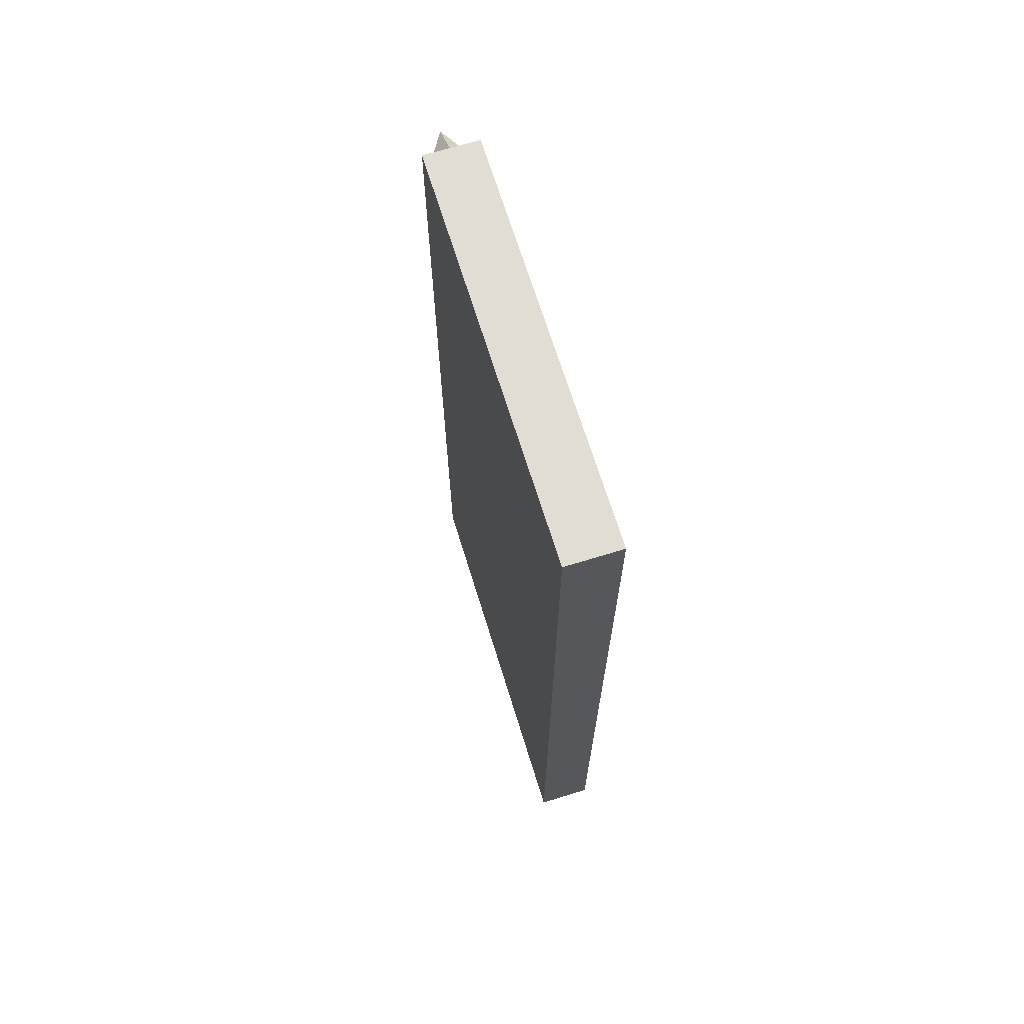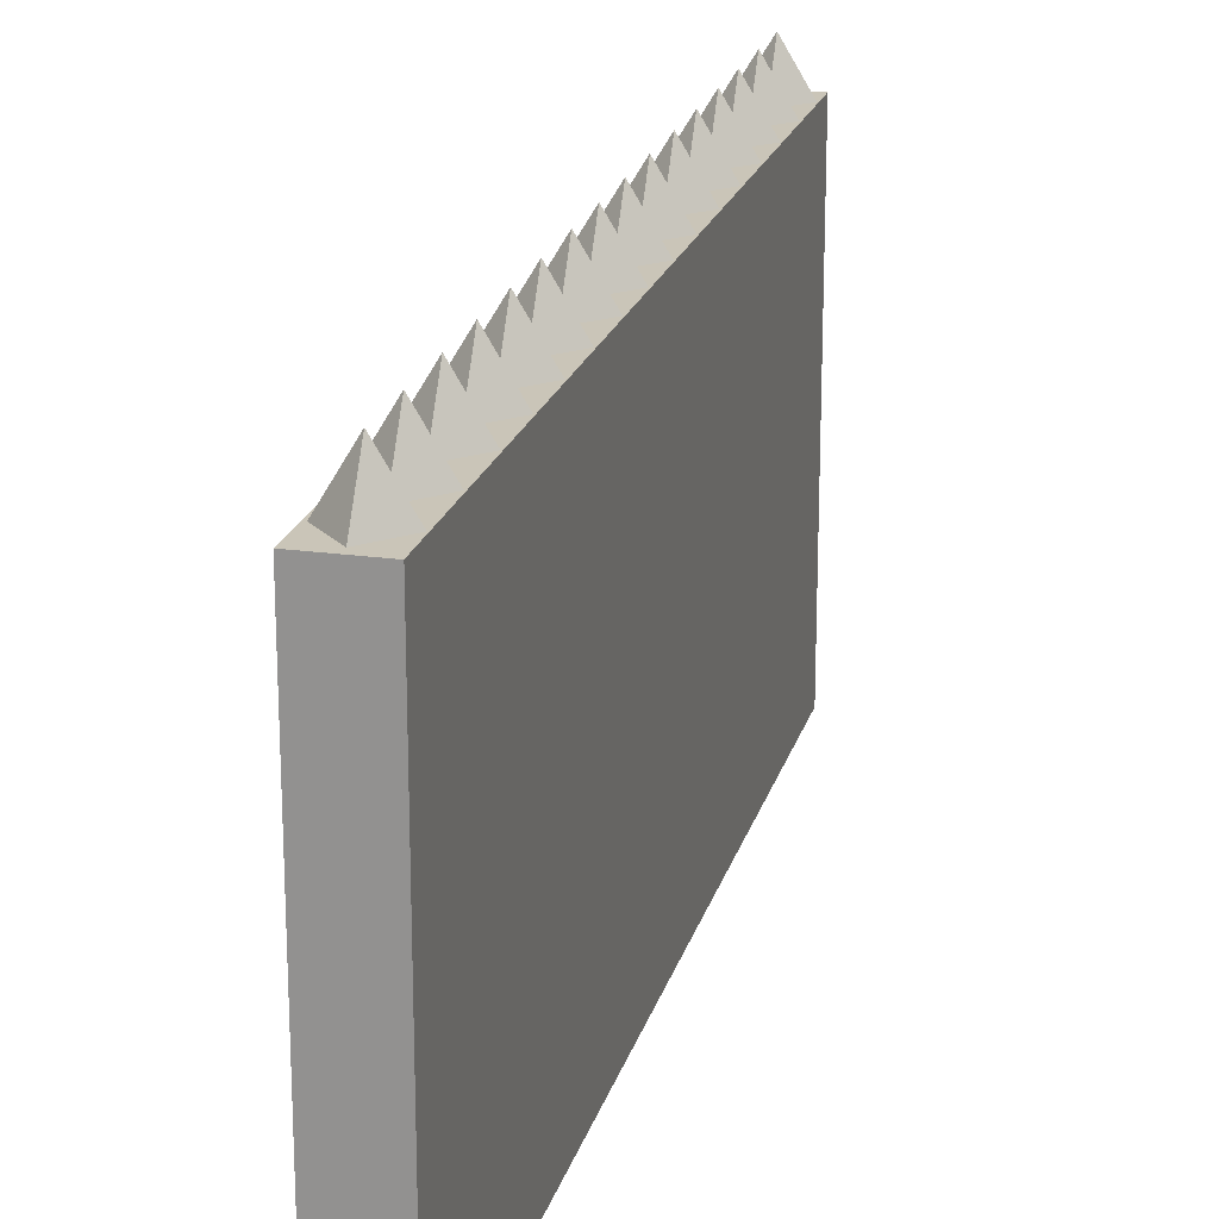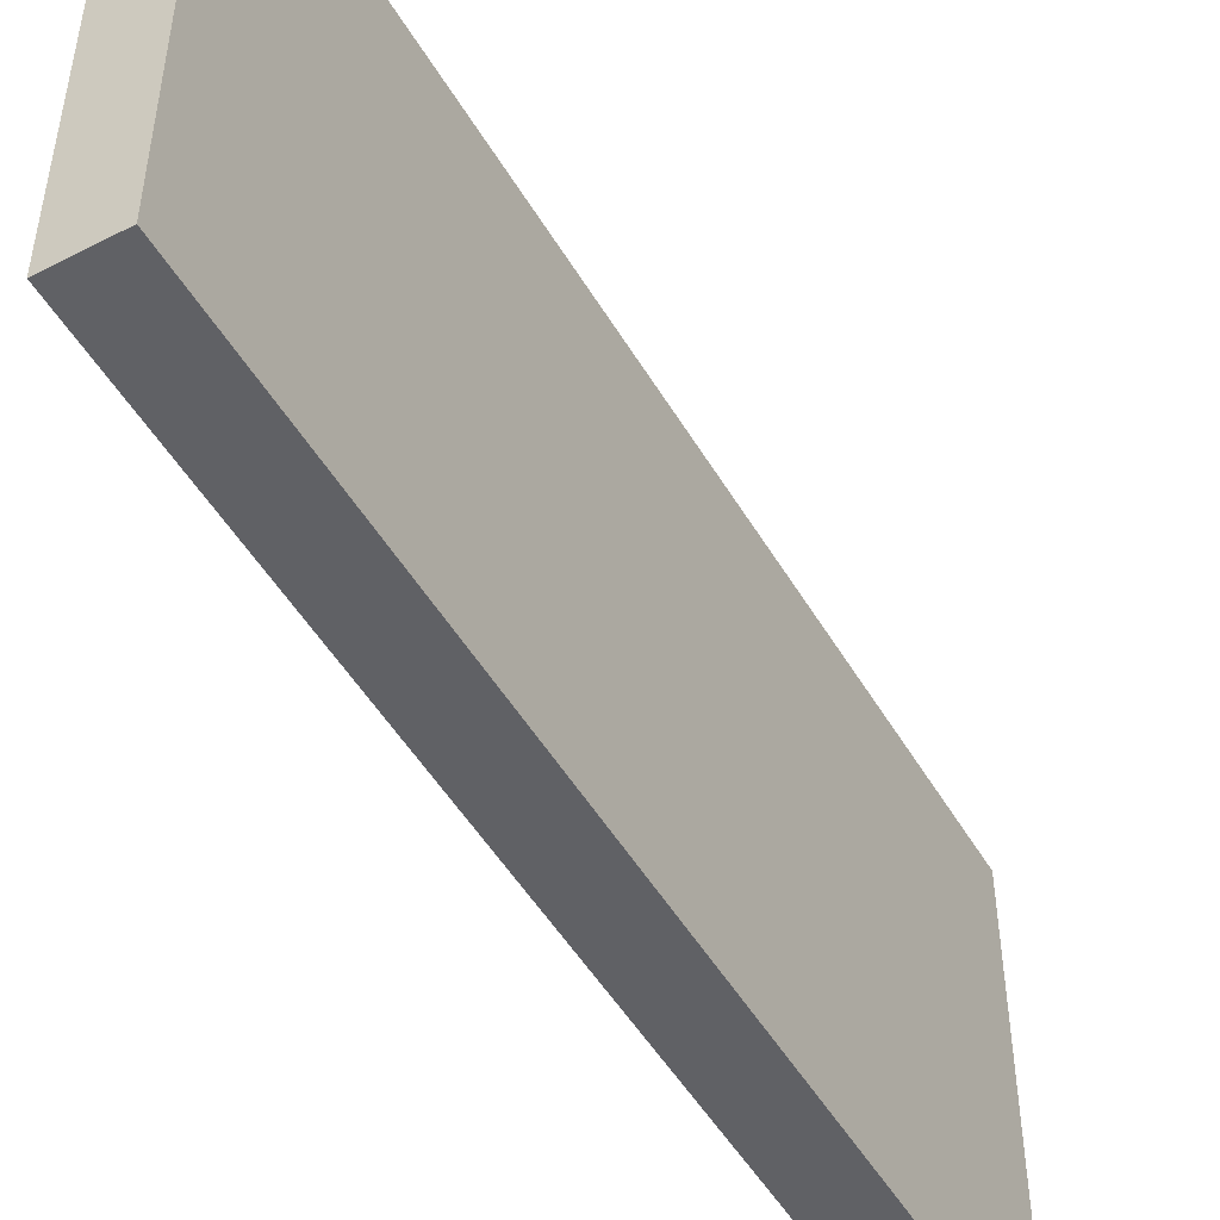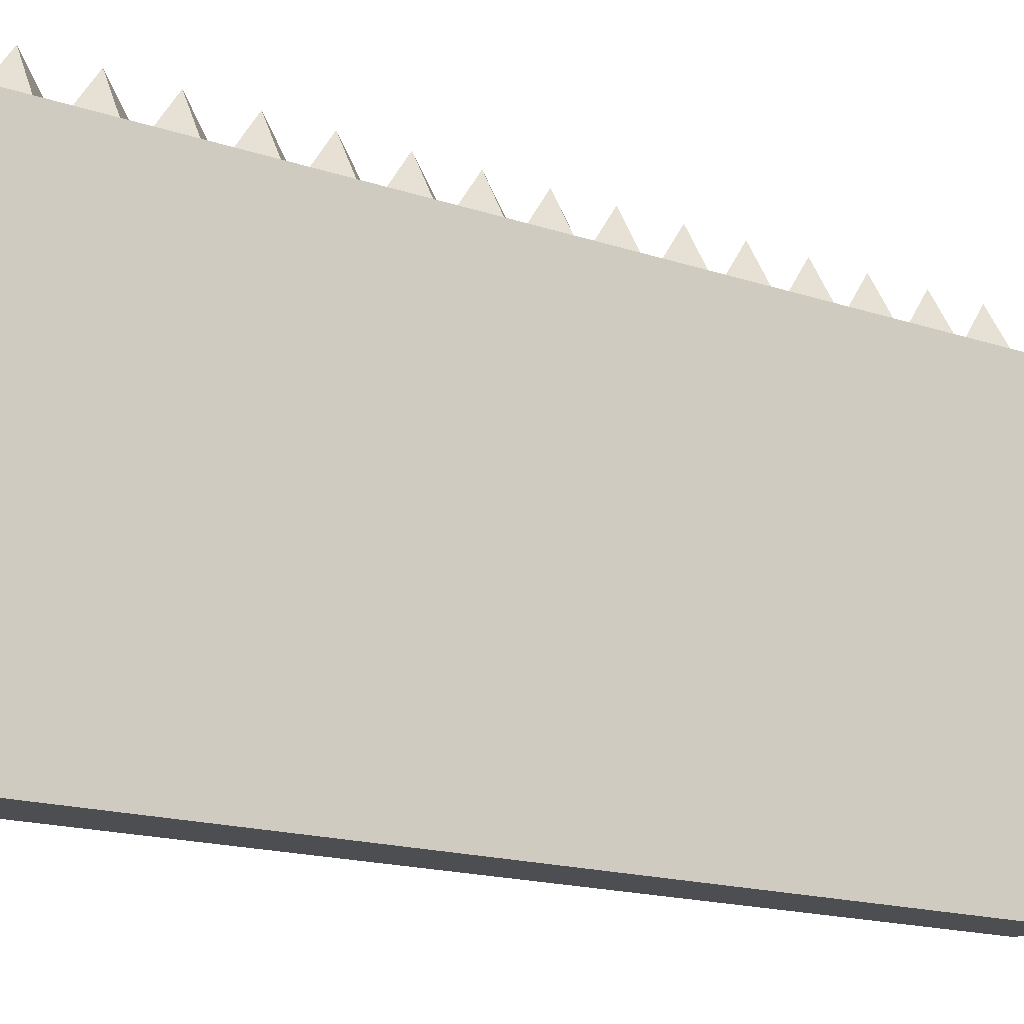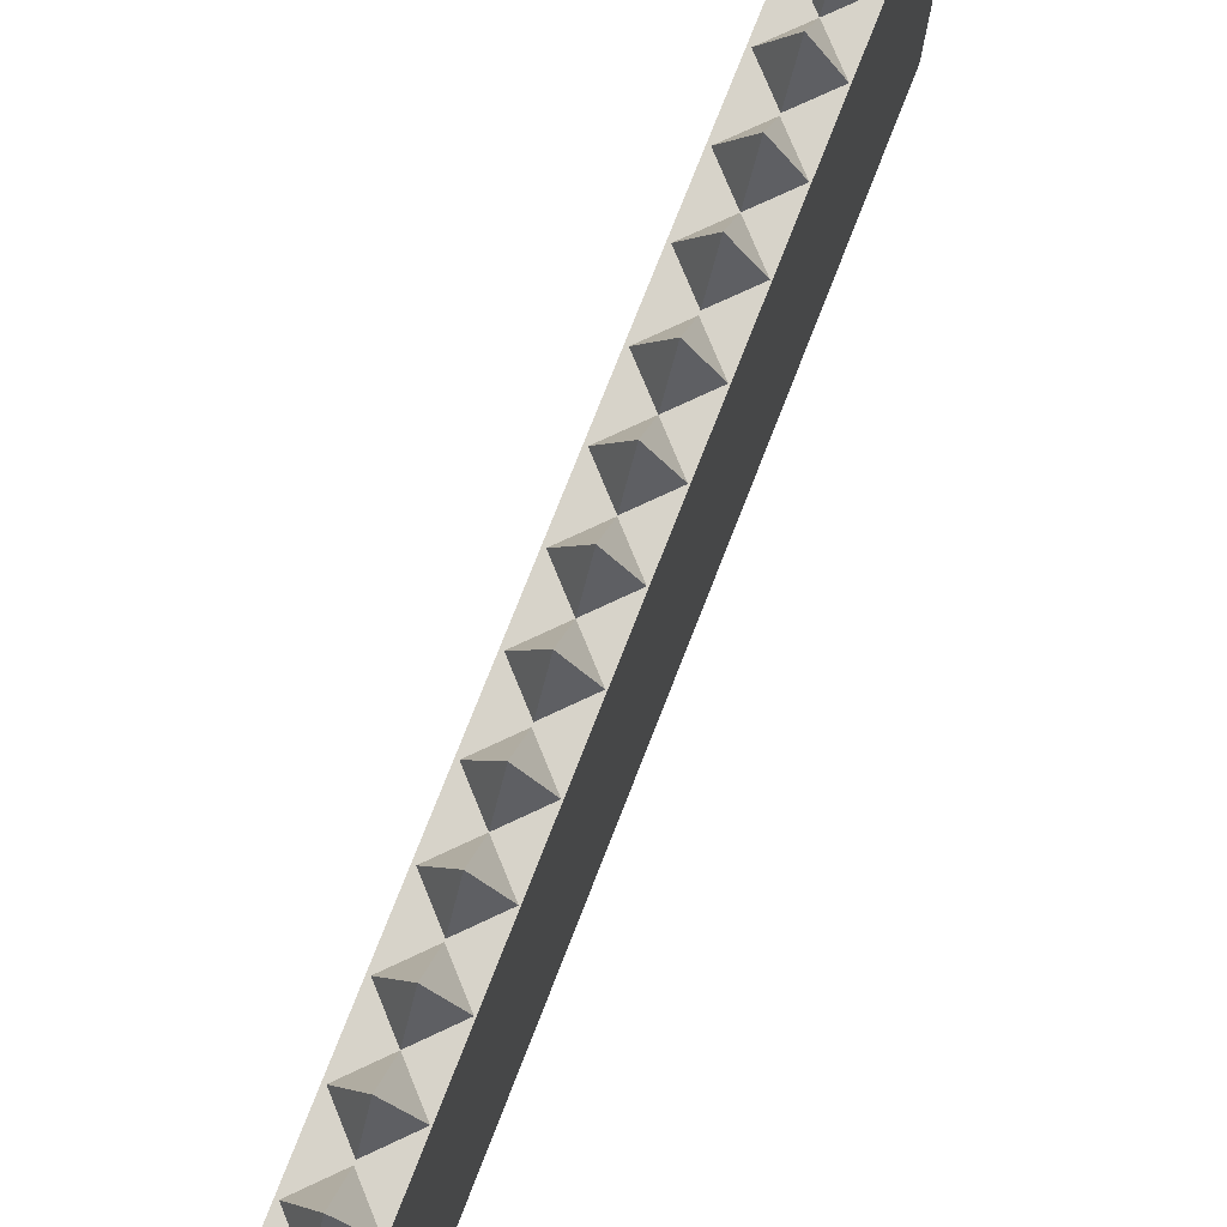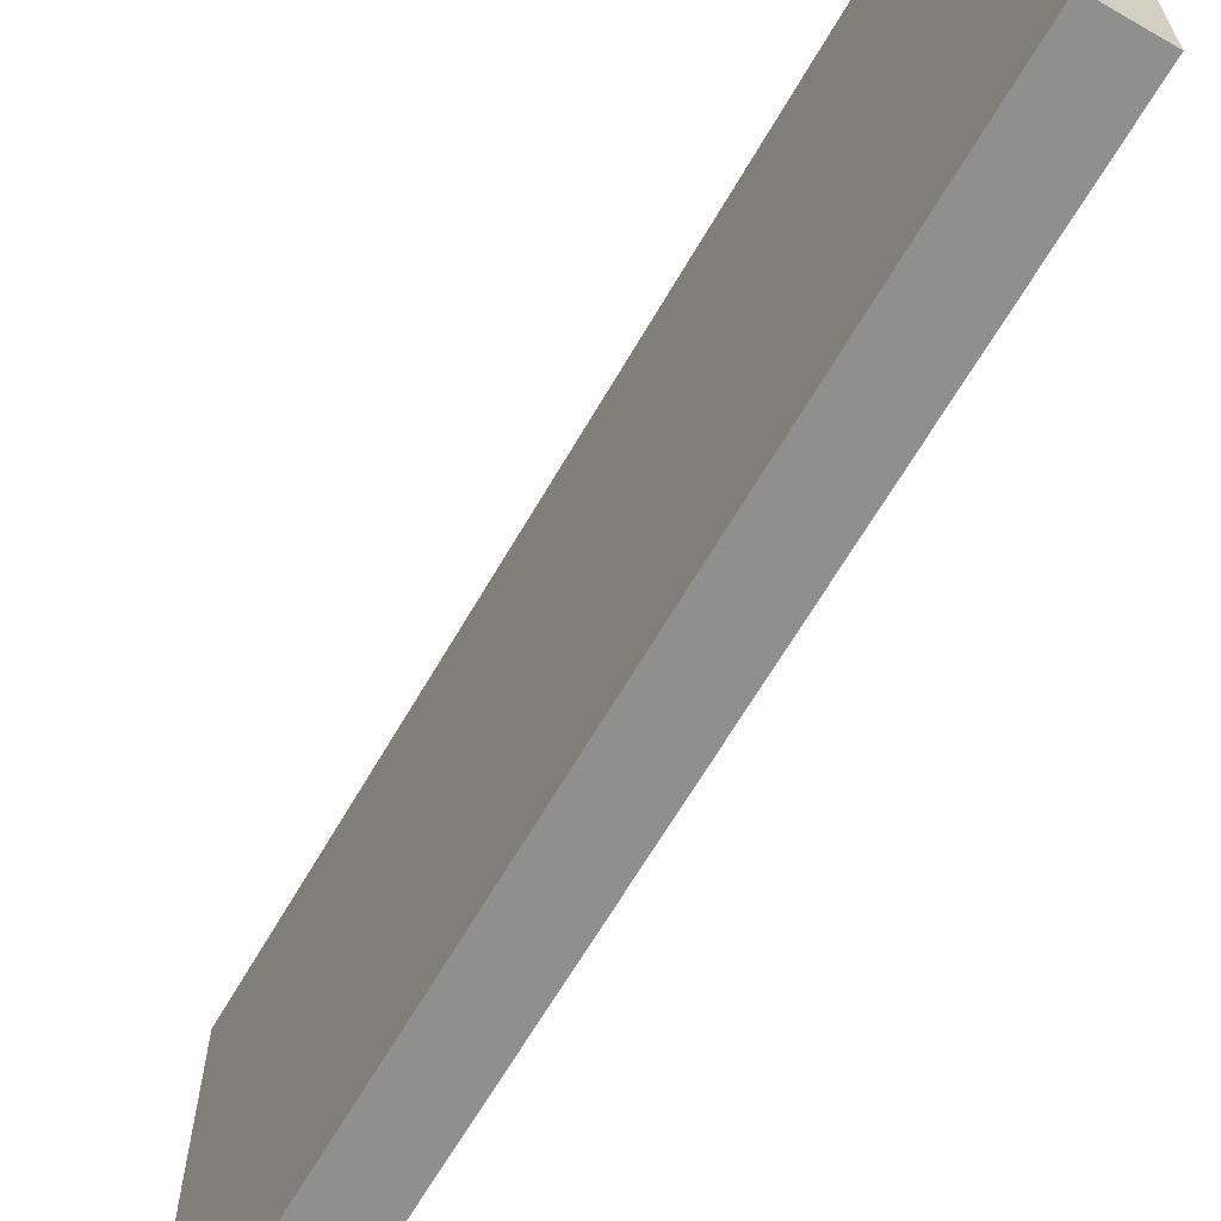
<metadata>
{"format":"obj","ext":"obj","renderer":"f3d","projection":"perspective","resolution":1024,"background":"white","views":[{"elev":68.3,"azim":-17.2,"up":"+Z"},{"elev":20.5,"azim":14.2,"up":"+Y"},{"elev":-49.8,"azim":-150.5,"up":"+Y"},{"elev":-16.5,"azim":55.4,"up":"+Y"},{"elev":76.2,"azim":21.4,"up":"+Y"},{"elev":-65.2,"azim":149.9,"up":"+Y"}]}
</metadata>
<code>
g default
v -0.09037 79.49 56.72
v -5.213 79.49 62.09
v -0.09037 79.49 67.46
v 5.032 79.49 62.09
v -0.09037 87.95 62.09
v -0.09037 79.49 46.28
v -5.213 79.49 51.65
v -0.09037 79.49 57.02
v 5.032 79.49 51.65
v -0.09037 87.95 51.65
v -0.09037 79.49 35.32
v -5.213 79.49 40.69
v -0.09037 79.49 46.06
v 5.032 79.49 40.69
v -0.09037 87.95 40.69
v -0.09037 79.49 24.88
v -5.213 79.49 30.25
v -0.09037 79.49 35.62
v 5.032 79.49 30.25
v -0.09037 87.95 30.25
v -0.09037 79.49 14.13
v -5.213 79.49 19.5
v -0.09037 79.49 24.87
v 5.032 79.49 19.5
v -0.09037 87.95 19.5
v -0.09037 79.49 3.683
v -5.213 79.49 9.053
v -0.09037 79.49 14.42
v 5.032 79.49 9.053
v -0.09037 87.95 9.053
v -0.09037 79.49 -7.271
v -5.213 79.49 -1.901
v -0.09037 79.49 3.469
v 5.032 79.49 -1.901
v -0.09037 87.95 -1.901
v -0.09037 79.49 -17.72
v -5.213 79.49 -12.35
v -0.09037 79.49 -6.975
v 5.032 79.49 -12.35
v -0.09037 87.95 -12.35
v -0.09037 79.49 -28.23
v -5.213 79.49 -22.86
v -0.09037 79.49 -17.49
v 5.032 79.49 -22.86
v -0.09037 87.95 -22.86
v -0.09037 79.49 -38.68
v -5.213 79.49 -33.31
v -0.09037 79.49 -27.94
v 5.032 79.49 -33.31
v -0.09037 87.95 -33.31
v -0.09037 79.49 -49.63
v -5.213 79.49 -44.26
v -0.09037 79.49 -38.89
v 5.032 79.49 -44.26
v -0.09037 87.95 -44.26
v -0.09037 79.49 -60.08
v -5.213 79.49 -54.71
v -0.09037 79.49 -49.34
v 5.032 79.49 -54.71
v -0.09037 87.95 -54.71
v -0.09037 79.49 -70.83
v -5.213 79.49 -65.46
v -0.09037 79.49 -60.09
v 5.032 79.49 -65.46
v -0.09037 87.95 -65.46
v -0.09037 79.49 -81.27
v -5.213 79.49 -75.9
v -0.09037 79.49 -70.53
v 5.032 79.49 -75.9
v -0.09037 87.95 -75.9
v -0.09037 79.49 -92.23
v -5.213 79.49 -86.86
v -0.09037 79.49 -81.49
v 5.032 79.49 -86.86
v -0.09037 87.95 -86.86
v -0.09037 79.49 -102.7
v -5.213 79.49 -97.3
v -0.09037 79.49 -91.93
v 5.032 79.49 -97.3
v -0.09037 87.95 -97.3
v -5.563 0.01308 68.88
v 5.109 0.01308 68.88
v -5.563 79.72 68.88
v 5.109 79.72 68.88
v -5.563 79.72 -102.9
v 5.109 79.72 -102.9
v -5.563 0.01308 -102.9
v 5.109 0.01308 -102.9
g group35
f 1 4 3 2
f 1 2 5
f 2 3 5
f 3 4 5
f 4 1 5
f 6 9 8 7
f 6 7 10
f 7 8 10
f 8 9 10
f 9 6 10
f 11 14 13 12
f 11 12 15
f 12 13 15
f 13 14 15
f 14 11 15
f 16 19 18 17
f 16 17 20
f 17 18 20
f 18 19 20
f 19 16 20
f 21 24 23 22
f 21 22 25
f 22 23 25
f 23 24 25
f 24 21 25
f 26 29 28 27
f 26 27 30
f 27 28 30
f 28 29 30
f 29 26 30
f 31 34 33 32
f 31 32 35
f 32 33 35
f 33 34 35
f 34 31 35
f 36 39 38 37
f 36 37 40
f 37 38 40
f 38 39 40
f 39 36 40
f 41 44 43 42
f 41 42 45
f 42 43 45
f 43 44 45
f 44 41 45
f 46 49 48 47
f 46 47 50
f 47 48 50
f 48 49 50
f 49 46 50
f 51 54 53 52
f 51 52 55
f 52 53 55
f 53 54 55
f 54 51 55
f 56 59 58 57
f 56 57 60
f 57 58 60
f 58 59 60
f 59 56 60
f 61 64 63 62
f 61 62 65
f 62 63 65
f 63 64 65
f 64 61 65
f 66 69 68 67
f 66 67 70
f 67 68 70
f 68 69 70
f 69 66 70
f 71 74 73 72
f 71 72 75
f 72 73 75
f 73 74 75
f 74 71 75
f 76 79 78 77
f 76 77 80
f 77 78 80
f 78 79 80
f 79 76 80
f 81 82 84 83
f 83 84 86 85
f 85 86 88 87
f 87 88 82 81
f 82 88 86 84
f 87 81 83 85

</code>
